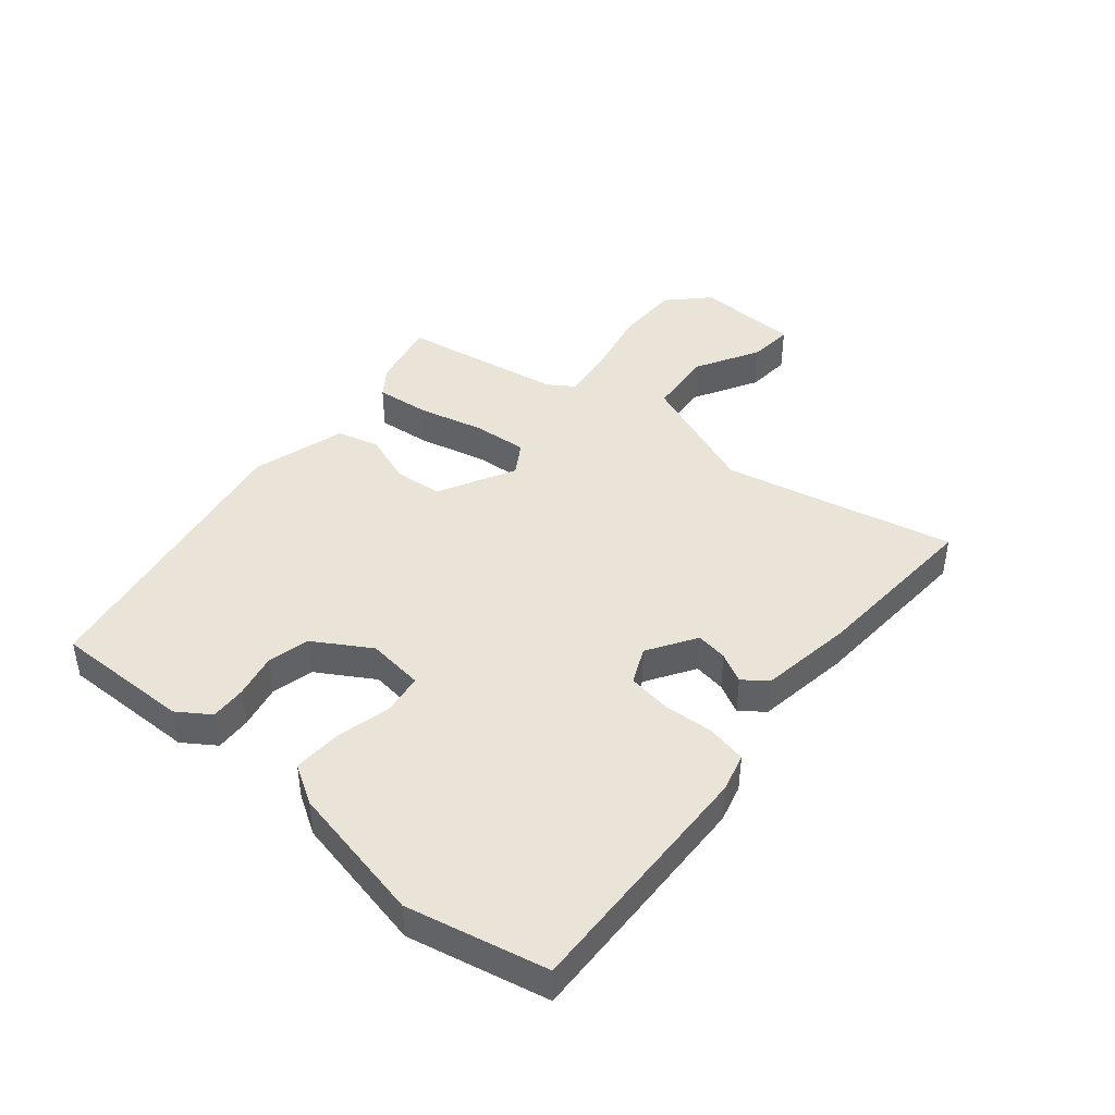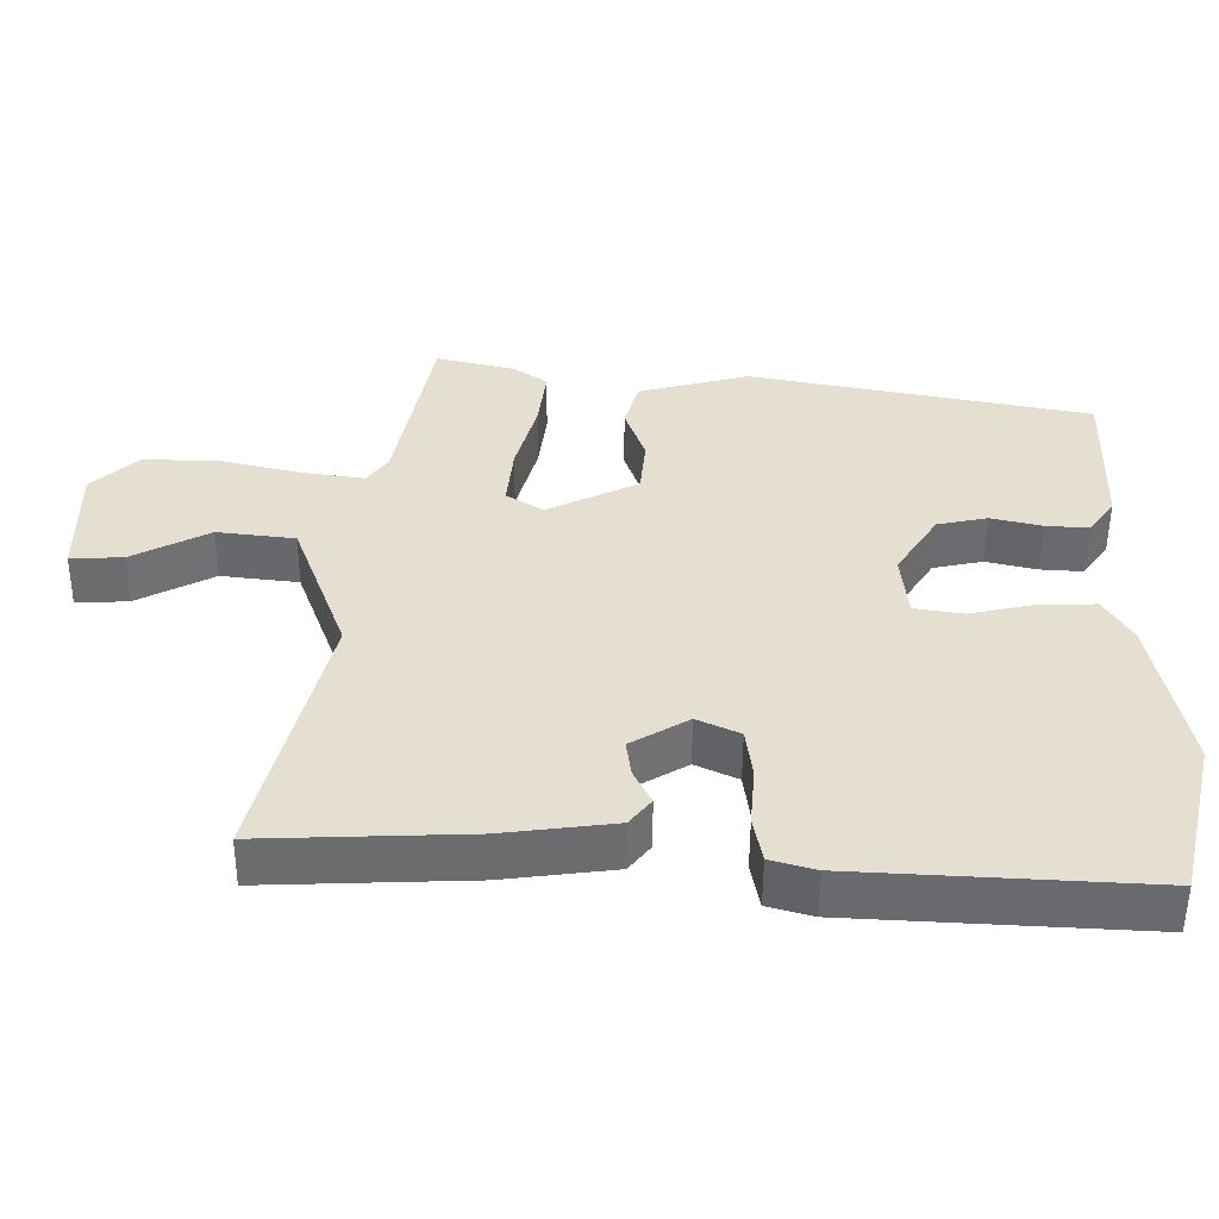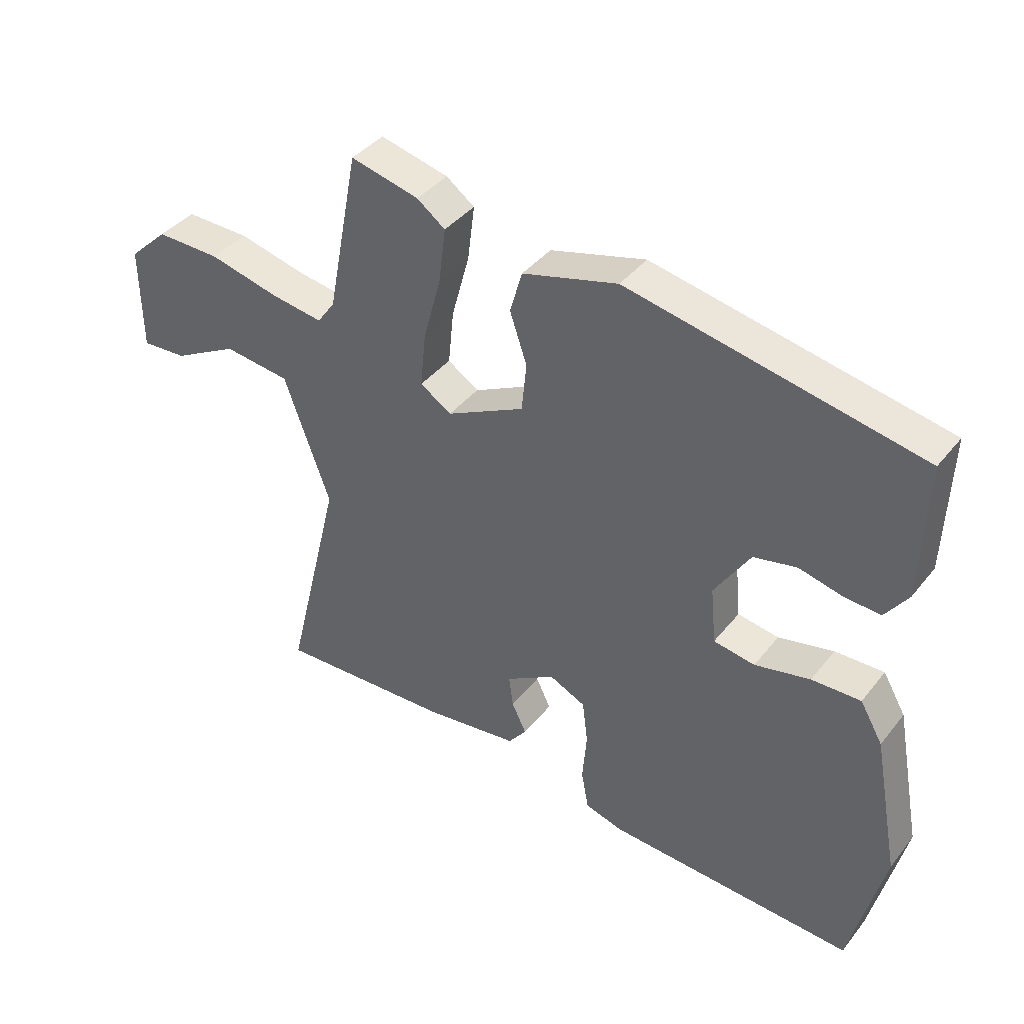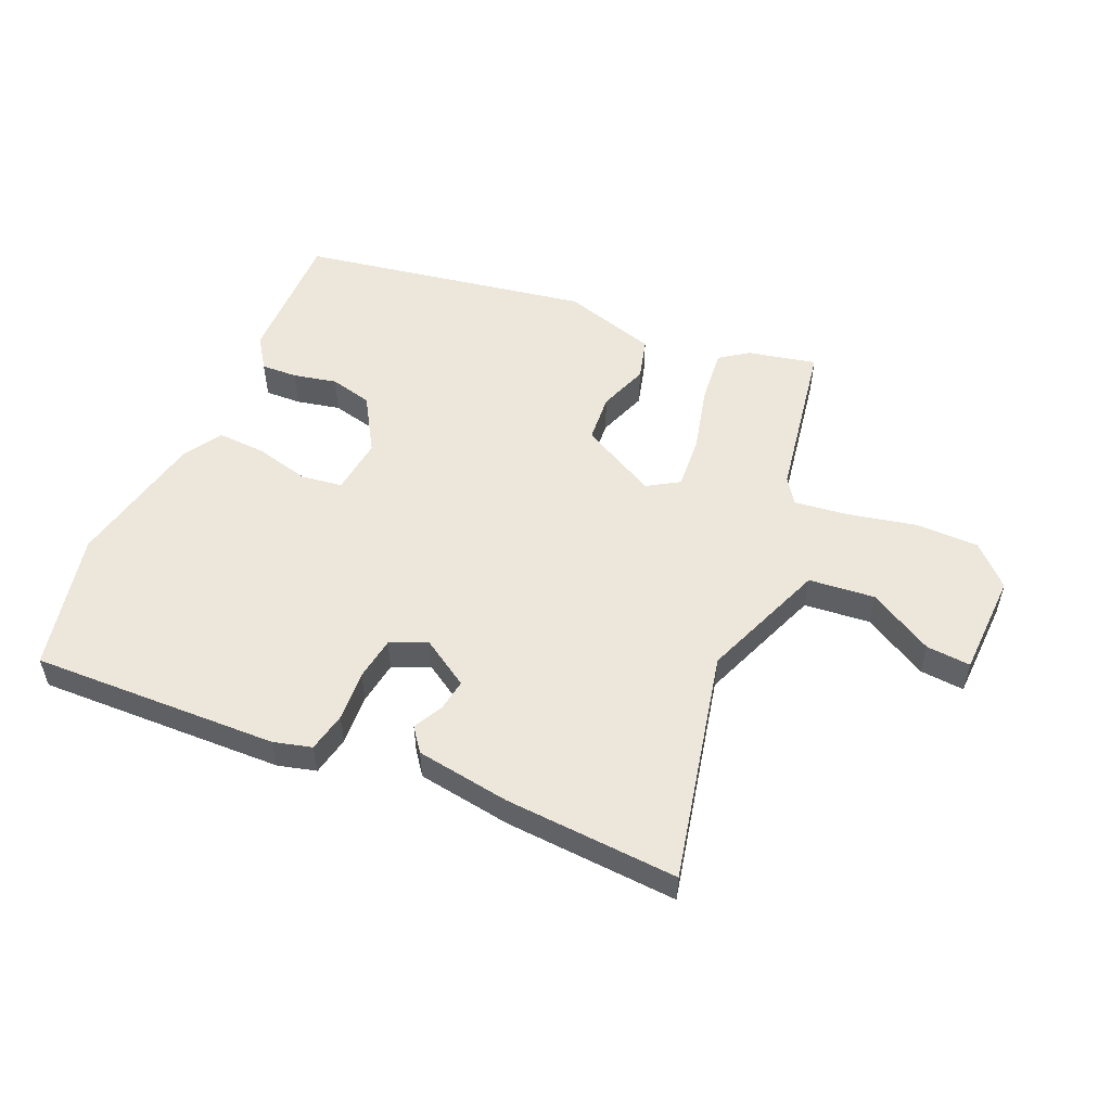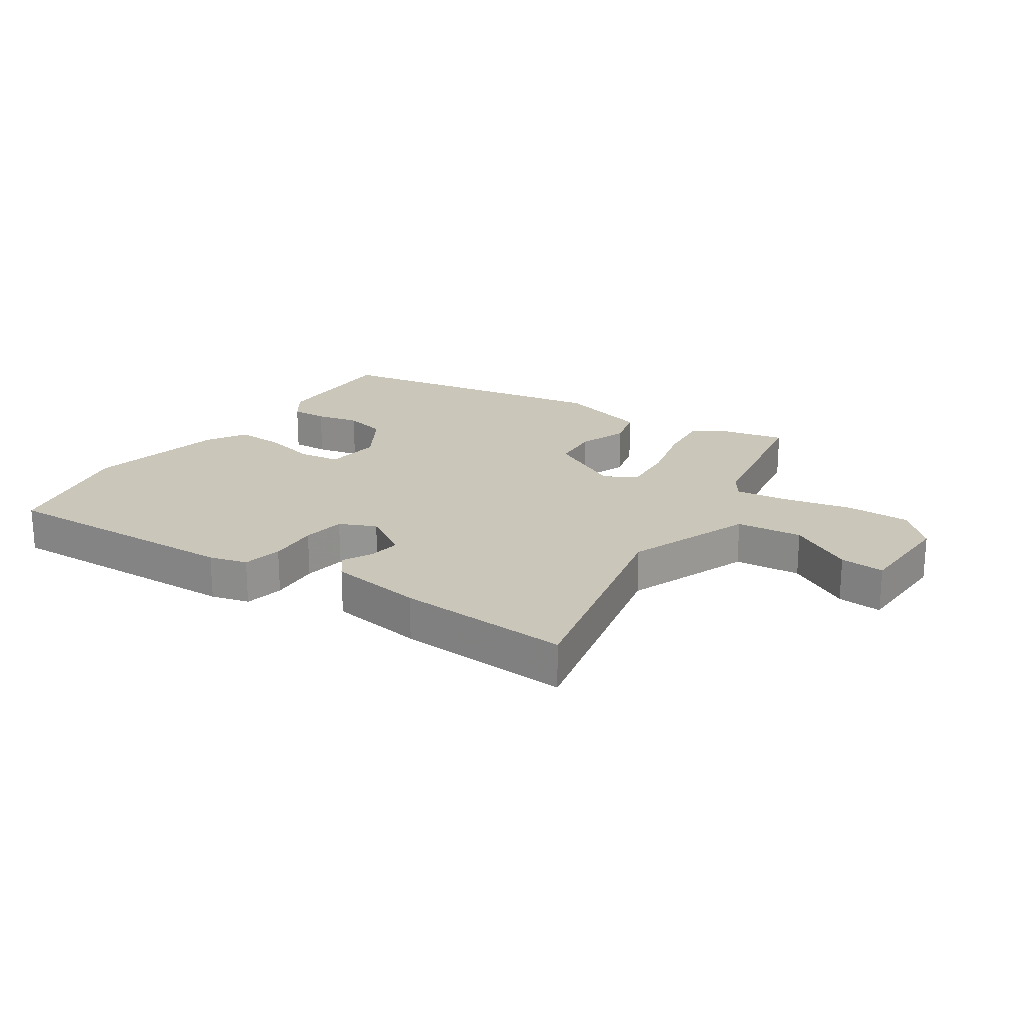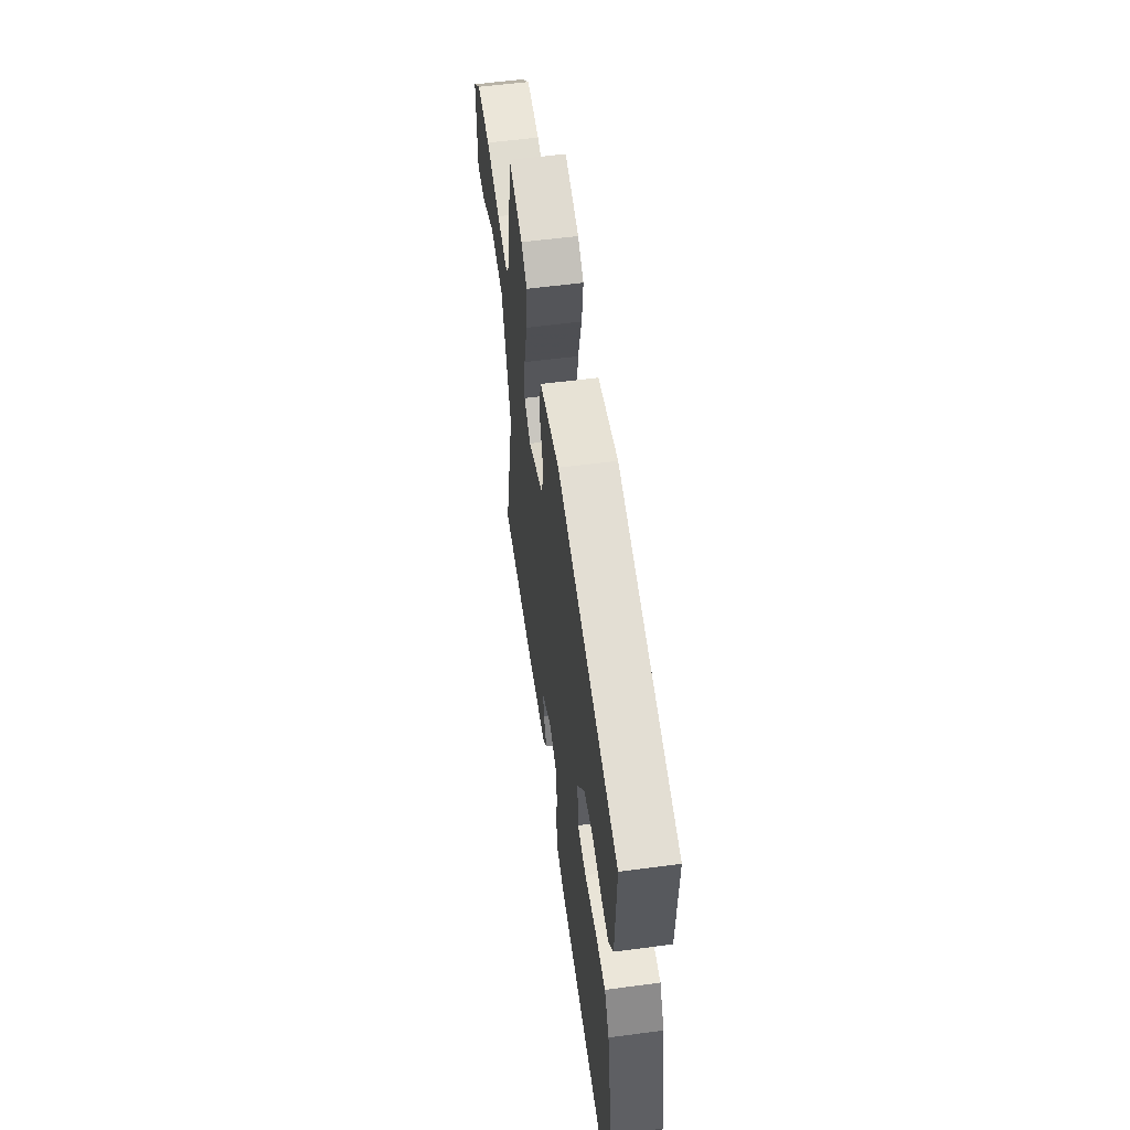
<metadata>
{"format":"obj","ext":"obj","renderer":"f3d","projection":"perspective","resolution":1024,"background":"white","views":[{"elev":43.4,"azim":131.2,"up":"+Y"},{"elev":-53.4,"azim":-0.4,"up":"+Z"},{"elev":39.7,"azim":34.4,"up":"+Z"},{"elev":53.3,"azim":-155.2,"up":"+Y"},{"elev":21.1,"azim":-144.9,"up":"+Y"},{"elev":56.7,"azim":82.1,"up":"+Z"}]}
</metadata>
<code>
v 0.538 0.07 -0.343
v 0.483 0.07 -0.57
v 0.078 0.07 -0.548
v 0.016 0.07 -0.53
v 0.004 0.07 -0.465
v 0.011 0.07 -0.382
v 0.002 0.07 -0.311
v -0.057 0.07 -0.283
v -0.137 0.07 -0.331
v -0.13 0.07 -0.383
v -0.106 0.07 -0.432
v -0.136 0.07 -0.47
v -0.291 0.07 -0.49
v -0.576 0.07 -0.501
v -0.484 0.07 -0.124
v -0.559 0.07 0.083
v -0.667 0.07 0.096
v -0.774 0.07 0.039
v -0.847 0.07 0.035
v -0.849 0.07 0.205
v -0.785 0.07 0.265
v -0.68 0.07 0.263
v -0.568 0.07 0.236
v -0.481 0.07 0.223
v -0.452 0.07 0.264
v -0.401 0.07 0.53
v -0.29 0.07 0.503
v -0.244 0.07 0.469
v -0.255 0.07 0.38
v -0.284 0.07 0.273
v -0.293 0.07 0.184
v -0.242 0.07 0.151
v -0.115 0.07 0.214
v -0.107 0.07 0.294
v -0.135 0.07 0.376
v -0.115 0.07 0.445
v 0.04 0.07 0.487
v 0.515 0.07 0.393
v 0.507 0.07 0.169
v 0.47 0.07 0.117
v 0.411 0.07 0.121
v 0.34 0.07 0.138
v 0.27 0.07 0.123
v 0.212 0.07 0.032
v 0.221 0.07 -0.061
v 0.288 0.07 -0.072
v 0.378 0.07 -0.052
v 0.458 0.07 -0.05
v 0.495 0.07 -0.114
v 0.538 0 -0.343
v 0.483 0 -0.57
v 0.078 0 -0.548
v 0.016 0 -0.53
v 0.004 0 -0.465
v 0.011 0 -0.382
v 0.002 0 -0.311
v -0.057 0 -0.283
v -0.137 0 -0.331
v -0.13 0 -0.383
v -0.106 0 -0.432
v -0.136 0 -0.47
v -0.291 0 -0.49
v -0.576 0 -0.501
v -0.484 0 -0.124
v -0.559 0 0.083
v -0.667 0 0.096
v -0.774 0 0.039
v -0.847 0 0.035
v -0.849 0 0.205
v -0.785 0 0.265
v -0.68 0 0.263
v -0.568 0 0.236
v -0.481 0 0.223
v -0.452 0 0.264
v -0.401 0 0.53
v -0.29 0 0.503
v -0.244 0 0.469
v -0.255 0 0.38
v -0.284 0 0.273
v -0.293 0 0.184
v -0.242 0 0.151
v -0.115 0 0.214
v -0.107 0 0.294
v -0.135 0 0.376
v -0.115 0 0.445
v 0.04 0 0.487
v 0.515 0 0.393
v 0.507 0 0.169
v 0.47 0 0.117
v 0.411 0 0.121
v 0.34 0 0.138
v 0.27 0 0.123
v 0.212 0 0.032
v 0.221 0 -0.061
v 0.288 0 -0.072
v 0.378 0 -0.052
v 0.458 0 -0.05
v 0.495 0 -0.114
f 4 5 6
f 3 4 6
f 2 3 6
f 1 2 6
f 49 1 6
f 48 49 6
f 47 48 6
f 46 47 6
f 45 46 6 7
f 44 45 7 8
f 43 44 8 9
f 40 41 42
f 39 40 42
f 38 39 42
f 37 38 42
f 36 37 42
f 35 36 42
f 34 35 42
f 33 34 42 43
f 32 33 43 9
f 28 29 30
f 27 28 30
f 26 27 30
f 25 26 30
f 24 25 30 31
f 32 9 10
f 31 32 10
f 24 31 10
f 23 24 10
f 21 22 23
f 20 21 23
f 19 20 23
f 18 19 23
f 17 18 23
f 13 14 15
f 12 13 15
f 11 12 15
f 10 11 15
f 10 15 16
f 23 10 16
f 16 17 23
f 55 54 53
f 55 53 52
f 55 52 51
f 55 51 50
f 55 50 98
f 55 98 97
f 55 97 96
f 55 96 95
f 56 55 95 94
f 57 56 94 93
f 58 57 93 92
f 91 90 89
f 91 89 88
f 91 88 87
f 91 87 86
f 91 86 85
f 91 85 84
f 91 84 83
f 92 91 83 82
f 58 92 82 81
f 79 78 77
f 79 77 76
f 79 76 75
f 79 75 74
f 80 79 74 73
f 59 58 81
f 59 81 80
f 59 80 73
f 59 73 72
f 72 71 70
f 72 70 69
f 72 69 68
f 72 68 67
f 72 67 66
f 64 63 62
f 64 62 61
f 64 61 60
f 64 60 59
f 65 64 59
f 65 59 72
f 72 66 65
f 1 50 51 2
f 2 51 52 3
f 3 52 53 4
f 4 53 54 5
f 5 54 55 6
f 6 55 56 7
f 7 56 57 8
f 8 57 58 9
f 9 58 59 10
f 10 59 60 11
f 11 60 61 12
f 12 61 62 13
f 13 62 63 14
f 14 63 64 15
f 15 64 65 16
f 16 65 66 17
f 17 66 67 18
f 18 67 68 19
f 19 68 69 20
f 20 69 70 21
f 21 70 71 22
f 22 71 72 23
f 23 72 73 24
f 24 73 74 25
f 25 74 75 26
f 26 75 76 27
f 27 76 77 28
f 28 77 78 29
f 29 78 79 30
f 30 79 80 31
f 31 80 81 32
f 32 81 82 33
f 33 82 83 34
f 34 83 84 35
f 35 84 85 36
f 36 85 86 37
f 37 86 87 38
f 38 87 88 39
f 39 88 89 40
f 40 89 90 41
f 41 90 91 42
f 42 91 92 43
f 43 92 93 44
f 44 93 94 45
f 45 94 95 46
f 46 95 96 47
f 47 96 97 48
f 48 97 98 49
f 49 98 50 1

</code>
